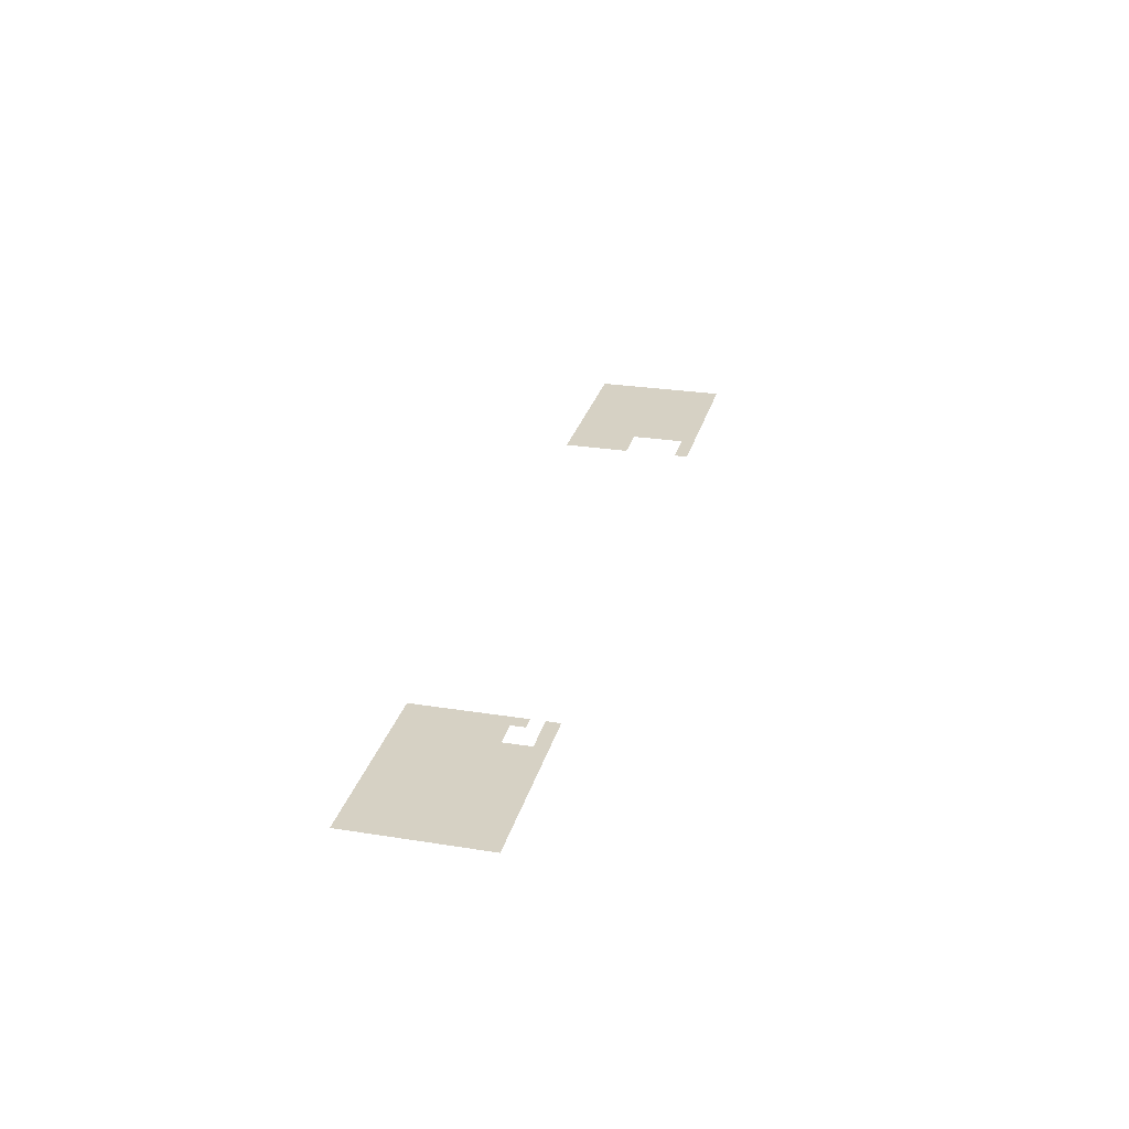
<metadata>
{"format":"obj","ext":"obj","renderer":"f3d","projection":"perspective","resolution":1024,"background":"white","views":[{"elev":27.0,"azim":103.9,"up":"+Z"}]}
</metadata>
<code>
v -1120 -1056 0
v -1136 -1056 0
v -1136 -1040 0
v -1120 -1040 0
v -1104 -1056 0
v -1120 -1056 0
v -1120 -1040 0
v -1104 -1040 0
v -1088 -1056 0
v -1104 -1056 0
v -1104 -1040 0
v -1088 -1040 0
v -1072 -1056 0
v -1088 -1056 0
v -1088 -1040 0
v -1072 -1040 0
v -1056 -1056 0
v -1072 -1056 0
v -1072 -1040 0
v -1056 -1040 0
v -1040 -1056 0
v -1056 -1056 0
v -1056 -1040 0
v -1040 -1040 0
v -1024 -1056 0
v -1040 -1056 0
v -1040 -1040 0
v -1024 -1040 0
v -1008 -1056 0
v -1024 -1056 0
v -1024 -1040 0
v -1008 -1040 0
v -992 -1056 0
v -1008 -1056 0
v -1008 -1040 0
v -992 -1040 0
v -976 -1056 0
v -992 -1056 0
v -992 -1040 0
v -976 -1040 0
v -960 -1056 0
v -976 -1056 0
v -976 -1040 0
v -960 -1040 0
v -944 -1056 0
v -960 -1056 0
v -960 -1040 0
v -944 -1040 0
v -928 -1056 0
v -944 -1056 0
v -944 -1040 0
v -928 -1040 0
v -912 -1056 0
v -928 -1056 0
v -928 -1040 0
v -912 -1040 0
v -224 -1056 0
v -240 -1056 0
v -240 -1040 0
v -224 -1040 0
v -208 -1056 0
v -224 -1056 0
v -224 -1040 0
v -208 -1040 0
v -192 -1056 0
v -208 -1056 0
v -208 -1040 0
v -192 -1040 0
v -176 -1056 0
v -192 -1056 0
v -192 -1040 0
v -176 -1040 0
v -160 -1056 0
v -176 -1056 0
v -176 -1040 0
v -160 -1040 0
v -144 -1056 0
v -160 -1056 0
v -160 -1040 0
v -144 -1040 0
v -128 -1056 0
v -144 -1056 0
v -144 -1040 0
v -128 -1040 0
v -112 -1056 0
v -128 -1056 0
v -128 -1040 0
v -112 -1040 0
v -96 -1056 0
v -112 -1056 0
v -112 -1040 0
v -96 -1040 0
v -80 -1056 0
v -96 -1056 0
v -96 -1040 0
v -80 -1040 0
v -64 -1056 0
v -80 -1056 0
v -80 -1040 0
v -64 -1040 0
v -48 -1056 0
v -64 -1056 0
v -64 -1040 0
v -48 -1040 0
v -32 -1056 0
v -48 -1056 0
v -48 -1040 0
v -32 -1040 0
v -16 -1056 0
v -32 -1056 0
v -32 -1040 0
v -16 -1040 0
v -1120 -1072 0
v -1136 -1072 0
v -1136 -1056 0
v -1120 -1056 0
v -1104 -1072 0
v -1120 -1072 0
v -1120 -1056 0
v -1104 -1056 0
v -1088 -1072 0
v -1104 -1072 0
v -1104 -1056 0
v -1088 -1056 0
v -1072 -1072 0
v -1088 -1072 0
v -1088 -1056 0
v -1072 -1056 0
v -1056 -1072 0
v -1072 -1072 0
v -1072 -1056 0
v -1056 -1056 0
v -1040 -1072 0
v -1056 -1072 0
v -1056 -1056 0
v -1040 -1056 0
v -1024 -1072 0
v -1040 -1072 0
v -1040 -1056 0
v -1024 -1056 0
v -1008 -1072 0
v -1024 -1072 0
v -1024 -1056 0
v -1008 -1056 0
v -992 -1072 0
v -1008 -1072 0
v -1008 -1056 0
v -992 -1056 0
v -976 -1072 0
v -992 -1072 0
v -992 -1056 0
v -976 -1056 0
v -960 -1072 0
v -976 -1072 0
v -976 -1056 0
v -960 -1056 0
v -176 -1072 0
v -192 -1072 0
v -192 -1056 0
v -176 -1056 0
v -160 -1072 0
v -176 -1072 0
v -176 -1056 0
v -160 -1056 0
v -144 -1072 0
v -160 -1072 0
v -160 -1056 0
v -144 -1056 0
v -128 -1072 0
v -144 -1072 0
v -144 -1056 0
v -128 -1056 0
v -112 -1072 0
v -128 -1072 0
v -128 -1056 0
v -112 -1056 0
v -96 -1072 0
v -112 -1072 0
v -112 -1056 0
v -96 -1056 0
v -80 -1072 0
v -96 -1072 0
v -96 -1056 0
v -80 -1056 0
v -64 -1072 0
v -80 -1072 0
v -80 -1056 0
v -64 -1056 0
v -48 -1072 0
v -64 -1072 0
v -64 -1056 0
v -48 -1056 0
v -32 -1072 0
v -48 -1072 0
v -48 -1056 0
v -32 -1056 0
v -16 -1072 0
v -32 -1072 0
v -32 -1056 0
v -16 -1056 0
v -1120 -1088 0
v -1136 -1088 0
v -1136 -1072 0
v -1120 -1072 0
v -1104 -1088 0
v -1120 -1088 0
v -1120 -1072 0
v -1104 -1072 0
v -1088 -1088 0
v -1104 -1088 0
v -1104 -1072 0
v -1088 -1072 0
v -1072 -1088 0
v -1088 -1088 0
v -1088 -1072 0
v -1072 -1072 0
v -1056 -1088 0
v -1072 -1088 0
v -1072 -1072 0
v -1056 -1072 0
v -1040 -1088 0
v -1056 -1088 0
v -1056 -1072 0
v -1040 -1072 0
v -1024 -1088 0
v -1040 -1088 0
v -1040 -1072 0
v -1024 -1072 0
v -1008 -1088 0
v -1024 -1088 0
v -1024 -1072 0
v -1008 -1072 0
v -992 -1088 0
v -1008 -1088 0
v -1008 -1072 0
v -992 -1072 0
v -976 -1088 0
v -992 -1088 0
v -992 -1072 0
v -976 -1072 0
v -960 -1088 0
v -976 -1088 0
v -976 -1072 0
v -960 -1072 0
v -224 -1088 0
v -240 -1088 0
v -240 -1072 0
v -224 -1072 0
v -176 -1088 0
v -192 -1088 0
v -192 -1072 0
v -176 -1072 0
v -160 -1088 0
v -176 -1088 0
v -176 -1072 0
v -160 -1072 0
v -144 -1088 0
v -160 -1088 0
v -160 -1072 0
v -144 -1072 0
v -128 -1088 0
v -144 -1088 0
v -144 -1072 0
v -128 -1072 0
v -112 -1088 0
v -128 -1088 0
v -128 -1072 0
v -112 -1072 0
v -96 -1088 0
v -112 -1088 0
v -112 -1072 0
v -96 -1072 0
v -80 -1088 0
v -96 -1088 0
v -96 -1072 0
v -80 -1072 0
v -64 -1088 0
v -80 -1088 0
v -80 -1072 0
v -64 -1072 0
v -48 -1088 0
v -64 -1088 0
v -64 -1072 0
v -48 -1072 0
v -32 -1088 0
v -48 -1088 0
v -48 -1072 0
v -32 -1072 0
v -16 -1088 0
v -32 -1088 0
v -32 -1072 0
v -16 -1072 0
v -1120 -1104 0
v -1136 -1104 0
v -1136 -1088 0
v -1120 -1088 0
v -1104 -1104 0
v -1120 -1104 0
v -1120 -1088 0
v -1104 -1088 0
v -1088 -1104 0
v -1104 -1104 0
v -1104 -1088 0
v -1088 -1088 0
v -1072 -1104 0
v -1088 -1104 0
v -1088 -1088 0
v -1072 -1088 0
v -1056 -1104 0
v -1072 -1104 0
v -1072 -1088 0
v -1056 -1088 0
v -1040 -1104 0
v -1056 -1104 0
v -1056 -1088 0
v -1040 -1088 0
v -1024 -1104 0
v -1040 -1104 0
v -1040 -1088 0
v -1024 -1088 0
v -1008 -1104 0
v -1024 -1104 0
v -1024 -1088 0
v -1008 -1088 0
v -992 -1104 0
v -1008 -1104 0
v -1008 -1088 0
v -992 -1088 0
v -976 -1104 0
v -992 -1104 0
v -992 -1088 0
v -976 -1088 0
v -960 -1104 0
v -976 -1104 0
v -976 -1088 0
v -960 -1088 0
v -224 -1104 0
v -240 -1104 0
v -240 -1088 0
v -224 -1088 0
v -208 -1104 0
v -224 -1104 0
v -224 -1088 0
v -208 -1088 0
v -192 -1104 0
v -208 -1104 0
v -208 -1088 0
v -192 -1088 0
v -176 -1104 0
v -192 -1104 0
v -192 -1088 0
v -176 -1088 0
v -160 -1104 0
v -176 -1104 0
v -176 -1088 0
v -160 -1088 0
v -144 -1104 0
v -160 -1104 0
v -160 -1088 0
v -144 -1088 0
v -128 -1104 0
v -144 -1104 0
v -144 -1088 0
v -128 -1088 0
v -112 -1104 0
v -128 -1104 0
v -128 -1088 0
v -112 -1088 0
v -96 -1104 0
v -112 -1104 0
v -112 -1088 0
v -96 -1088 0
v -80 -1104 0
v -96 -1104 0
v -96 -1088 0
v -80 -1088 0
v -64 -1104 0
v -80 -1104 0
v -80 -1088 0
v -64 -1088 0
v -48 -1104 0
v -64 -1104 0
v -64 -1088 0
v -48 -1088 0
v -32 -1104 0
v -48 -1104 0
v -48 -1088 0
v -32 -1088 0
v -16 -1104 0
v -32 -1104 0
v -32 -1088 0
v -16 -1088 0
v -1120 -1120 0
v -1136 -1120 0
v -1136 -1104 0
v -1120 -1104 0
v -1104 -1120 0
v -1120 -1120 0
v -1120 -1104 0
v -1104 -1104 0
v -1088 -1120 0
v -1104 -1120 0
v -1104 -1104 0
v -1088 -1104 0
v -1072 -1120 0
v -1088 -1120 0
v -1088 -1104 0
v -1072 -1104 0
v -1056 -1120 0
v -1072 -1120 0
v -1072 -1104 0
v -1056 -1104 0
v -1040 -1120 0
v -1056 -1120 0
v -1056 -1104 0
v -1040 -1104 0
v -1024 -1120 0
v -1040 -1120 0
v -1040 -1104 0
v -1024 -1104 0
v -1008 -1120 0
v -1024 -1120 0
v -1024 -1104 0
v -1008 -1104 0
v -992 -1120 0
v -1008 -1120 0
v -1008 -1104 0
v -992 -1104 0
v -976 -1120 0
v -992 -1120 0
v -992 -1104 0
v -976 -1104 0
v -960 -1120 0
v -976 -1120 0
v -976 -1104 0
v -960 -1104 0
v -224 -1120 0
v -240 -1120 0
v -240 -1104 0
v -224 -1104 0
v -208 -1120 0
v -224 -1120 0
v -224 -1104 0
v -208 -1104 0
v -192 -1120 0
v -208 -1120 0
v -208 -1104 0
v -192 -1104 0
v -176 -1120 0
v -192 -1120 0
v -192 -1104 0
v -176 -1104 0
v -160 -1120 0
v -176 -1120 0
v -176 -1104 0
v -160 -1104 0
v -144 -1120 0
v -160 -1120 0
v -160 -1104 0
v -144 -1104 0
v -128 -1120 0
v -144 -1120 0
v -144 -1104 0
v -128 -1104 0
v -112 -1120 0
v -128 -1120 0
v -128 -1104 0
v -112 -1104 0
v -96 -1120 0
v -112 -1120 0
v -112 -1104 0
v -96 -1104 0
v -80 -1120 0
v -96 -1120 0
v -96 -1104 0
v -80 -1104 0
v -64 -1120 0
v -80 -1120 0
v -80 -1104 0
v -64 -1104 0
v -48 -1120 0
v -64 -1120 0
v -64 -1104 0
v -48 -1104 0
v -32 -1120 0
v -48 -1120 0
v -48 -1104 0
v -32 -1104 0
v -16 -1120 0
v -32 -1120 0
v -32 -1104 0
v -16 -1104 0
v -1120 -1136 0
v -1136 -1136 0
v -1136 -1120 0
v -1120 -1120 0
v -1104 -1136 0
v -1120 -1136 0
v -1120 -1120 0
v -1104 -1120 0
v -1088 -1136 0
v -1104 -1136 0
v -1104 -1120 0
v -1088 -1120 0
v -1072 -1136 0
v -1088 -1136 0
v -1088 -1120 0
v -1072 -1120 0
v -1056 -1136 0
v -1072 -1136 0
v -1072 -1120 0
v -1056 -1120 0
v -1040 -1136 0
v -1056 -1136 0
v -1056 -1120 0
v -1040 -1120 0
v -1024 -1136 0
v -1040 -1136 0
v -1040 -1120 0
v -1024 -1120 0
v -1008 -1136 0
v -1024 -1136 0
v -1024 -1120 0
v -1008 -1120 0
v -992 -1136 0
v -1008 -1136 0
v -1008 -1120 0
v -992 -1120 0
v -976 -1136 0
v -992 -1136 0
v -992 -1120 0
v -976 -1120 0
v -960 -1136 0
v -976 -1136 0
v -976 -1120 0
v -960 -1120 0
v -944 -1136 0
v -960 -1136 0
v -960 -1120 0
v -944 -1120 0
v -928 -1136 0
v -944 -1136 0
v -944 -1120 0
v -928 -1120 0
v -912 -1136 0
v -928 -1136 0
v -928 -1120 0
v -912 -1120 0
v -224 -1136 0
v -240 -1136 0
v -240 -1120 0
v -224 -1120 0
v -208 -1136 0
v -224 -1136 0
v -224 -1120 0
v -208 -1120 0
v -192 -1136 0
v -208 -1136 0
v -208 -1120 0
v -192 -1120 0
v -176 -1136 0
v -192 -1136 0
v -192 -1120 0
v -176 -1120 0
v -160 -1136 0
v -176 -1136 0
v -176 -1120 0
v -160 -1120 0
v -144 -1136 0
v -160 -1136 0
v -160 -1120 0
v -144 -1120 0
v -128 -1136 0
v -144 -1136 0
v -144 -1120 0
v -128 -1120 0
v -112 -1136 0
v -128 -1136 0
v -128 -1120 0
v -112 -1120 0
v -96 -1136 0
v -112 -1136 0
v -112 -1120 0
v -96 -1120 0
v -80 -1136 0
v -96 -1136 0
v -96 -1120 0
v -80 -1120 0
v -64 -1136 0
v -80 -1136 0
v -80 -1120 0
v -64 -1120 0
v -48 -1136 0
v -64 -1136 0
v -64 -1120 0
v -48 -1120 0
v -32 -1136 0
v -48 -1136 0
v -48 -1120 0
v -32 -1120 0
v -16 -1136 0
v -32 -1136 0
v -32 -1120 0
v -16 -1120 0
v -1120 -1152 0
v -1136 -1152 0
v -1136 -1136 0
v -1120 -1136 0
v -1104 -1152 0
v -1120 -1152 0
v -1120 -1136 0
v -1104 -1136 0
v -1088 -1152 0
v -1104 -1152 0
v -1104 -1136 0
v -1088 -1136 0
v -1072 -1152 0
v -1088 -1152 0
v -1088 -1136 0
v -1072 -1136 0
v -1056 -1152 0
v -1072 -1152 0
v -1072 -1136 0
v -1056 -1136 0
v -1040 -1152 0
v -1056 -1152 0
v -1056 -1136 0
v -1040 -1136 0
v -1024 -1152 0
v -1040 -1152 0
v -1040 -1136 0
v -1024 -1136 0
v -1008 -1152 0
v -1024 -1152 0
v -1024 -1136 0
v -1008 -1136 0
v -992 -1152 0
v -1008 -1152 0
v -1008 -1136 0
v -992 -1136 0
v -976 -1152 0
v -992 -1152 0
v -992 -1136 0
v -976 -1136 0
v -960 -1152 0
v -976 -1152 0
v -976 -1136 0
v -960 -1136 0
v -944 -1152 0
v -960 -1152 0
v -960 -1136 0
v -944 -1136 0
v -928 -1152 0
v -944 -1152 0
v -944 -1136 0
v -928 -1136 0
v -912 -1152 0
v -928 -1152 0
v -928 -1136 0
v -912 -1136 0
v -224 -1152 0
v -240 -1152 0
v -240 -1136 0
v -224 -1136 0
v -208 -1152 0
v -224 -1152 0
v -224 -1136 0
v -208 -1136 0
v -192 -1152 0
v -208 -1152 0
v -208 -1136 0
v -192 -1136 0
v -176 -1152 0
v -192 -1152 0
v -192 -1136 0
v -176 -1136 0
v -160 -1152 0
v -176 -1152 0
v -176 -1136 0
v -160 -1136 0
v -144 -1152 0
v -160 -1152 0
v -160 -1136 0
v -144 -1136 0
v -128 -1152 0
v -144 -1152 0
v -144 -1136 0
v -128 -1136 0
v -112 -1152 0
v -128 -1152 0
v -128 -1136 0
v -112 -1136 0
v -96 -1152 0
v -112 -1152 0
v -112 -1136 0
v -96 -1136 0
v -80 -1152 0
v -96 -1152 0
v -96 -1136 0
v -80 -1136 0
v -64 -1152 0
v -80 -1152 0
v -80 -1136 0
v -64 -1136 0
v -48 -1152 0
v -64 -1152 0
v -64 -1136 0
v -48 -1136 0
v -32 -1152 0
v -48 -1152 0
v -48 -1136 0
v -32 -1136 0
v -16 -1152 0
v -32 -1152 0
v -32 -1136 0
v -16 -1136 0
v -1120 -1168 0
v -1136 -1168 0
v -1136 -1152 0
v -1120 -1152 0
v -1104 -1168 0
v -1120 -1168 0
v -1120 -1152 0
v -1104 -1152 0
v -1088 -1168 0
v -1104 -1168 0
v -1104 -1152 0
v -1088 -1152 0
v -1072 -1168 0
v -1088 -1168 0
v -1088 -1152 0
v -1072 -1152 0
v -1056 -1168 0
v -1072 -1168 0
v -1072 -1152 0
v -1056 -1152 0
v -1040 -1168 0
v -1056 -1168 0
v -1056 -1152 0
v -1040 -1152 0
v -1024 -1168 0
v -1040 -1168 0
v -1040 -1152 0
v -1024 -1152 0
v -1008 -1168 0
v -1024 -1168 0
v -1024 -1152 0
v -1008 -1152 0
v -992 -1168 0
v -1008 -1168 0
v -1008 -1152 0
v -992 -1152 0
v -976 -1168 0
v -992 -1168 0
v -992 -1152 0
v -976 -1152 0
v -960 -1168 0
v -976 -1168 0
v -976 -1152 0
v -960 -1152 0
v -944 -1168 0
v -960 -1168 0
v -960 -1152 0
v -944 -1152 0
v -928 -1168 0
v -944 -1168 0
v -944 -1152 0
v -928 -1152 0
v -912 -1168 0
v -928 -1168 0
v -928 -1152 0
v -912 -1152 0
v -224 -1168 0
v -240 -1168 0
v -240 -1152 0
v -224 -1152 0
v -208 -1168 0
v -224 -1168 0
v -224 -1152 0
v -208 -1152 0
v -192 -1168 0
v -208 -1168 0
v -208 -1152 0
v -192 -1152 0
v -176 -1168 0
v -192 -1168 0
v -192 -1152 0
v -176 -1152 0
v -160 -1168 0
v -176 -1168 0
v -176 -1152 0
v -160 -1152 0
v -144 -1168 0
v -160 -1168 0
v -160 -1152 0
v -144 -1152 0
v -128 -1168 0
v -144 -1168 0
v -144 -1152 0
v -128 -1152 0
v -112 -1168 0
v -128 -1168 0
v -128 -1152 0
v -112 -1152 0
v -96 -1168 0
v -112 -1168 0
v -112 -1152 0
v -96 -1152 0
v -80 -1168 0
v -96 -1168 0
v -96 -1152 0
v -80 -1152 0
v -64 -1168 0
v -80 -1168 0
v -80 -1152 0
v -64 -1152 0
v -48 -1168 0
v -64 -1168 0
v -64 -1152 0
v -48 -1152 0
v -32 -1168 0
v -48 -1168 0
v -48 -1152 0
v -32 -1152 0
v -16 -1168 0
v -32 -1168 0
v -32 -1152 0
v -16 -1152 0
v -1120 -1184 0
v -1136 -1184 0
v -1136 -1168 0
v -1120 -1168 0
v -1104 -1184 0
v -1120 -1184 0
v -1120 -1168 0
v -1104 -1168 0
v -1088 -1184 0
v -1104 -1184 0
v -1104 -1168 0
v -1088 -1168 0
v -1072 -1184 0
v -1088 -1184 0
v -1088 -1168 0
v -1072 -1168 0
v -1056 -1184 0
v -1072 -1184 0
v -1072 -1168 0
v -1056 -1168 0
v -1040 -1184 0
v -1056 -1184 0
v -1056 -1168 0
v -1040 -1168 0
v -1024 -1184 0
v -1040 -1184 0
v -1040 -1168 0
v -1024 -1168 0
v -1008 -1184 0
v -1024 -1184 0
v -1024 -1168 0
v -1008 -1168 0
v -992 -1184 0
v -1008 -1184 0
v -1008 -1168 0
v -992 -1168 0
v -976 -1184 0
v -992 -1184 0
v -992 -1168 0
v -976 -1168 0
v -960 -1184 0
v -976 -1184 0
v -976 -1168 0
v -960 -1168 0
v -944 -1184 0
v -960 -1184 0
v -960 -1168 0
v -944 -1168 0
v -928 -1184 0
v -944 -1184 0
v -944 -1168 0
v -928 -1168 0
v -912 -1184 0
v -928 -1184 0
v -928 -1168 0
v -912 -1168 0
v -224 -1184 0
v -240 -1184 0
v -240 -1168 0
v -224 -1168 0
v -208 -1184 0
v -224 -1184 0
v -224 -1168 0
v -208 -1168 0
v -192 -1184 0
v -208 -1184 0
v -208 -1168 0
v -192 -1168 0
v -176 -1184 0
v -192 -1184 0
v -192 -1168 0
v -176 -1168 0
v -160 -1184 0
v -176 -1184 0
v -176 -1168 0
v -160 -1168 0
v -144 -1184 0
v -160 -1184 0
v -160 -1168 0
v -144 -1168 0
v -128 -1184 0
v -144 -1184 0
v -144 -1168 0
v -128 -1168 0
v -112 -1184 0
v -128 -1184 0
v -128 -1168 0
v -112 -1168 0
v -96 -1184 0
v -112 -1184 0
v -112 -1168 0
v -96 -1168 0
v -80 -1184 0
v -96 -1184 0
v -96 -1168 0
v -80 -1168 0
v -64 -1184 0
v -80 -1184 0
v -80 -1168 0
v -64 -1168 0
v -48 -1184 0
v -64 -1184 0
v -64 -1168 0
v -48 -1168 0
v -32 -1184 0
v -48 -1184 0
v -48 -1168 0
v -32 -1168 0
v -16 -1184 0
v -32 -1184 0
v -32 -1168 0
v -16 -1168 0
v -1120 -1200 0
v -1136 -1200 0
v -1136 -1184 0
v -1120 -1184 0
v -1104 -1200 0
v -1120 -1200 0
v -1120 -1184 0
v -1104 -1184 0
v -1088 -1200 0
v -1104 -1200 0
v -1104 -1184 0
v -1088 -1184 0
v -1072 -1200 0
v -1088 -1200 0
v -1088 -1184 0
v -1072 -1184 0
v -1056 -1200 0
v -1072 -1200 0
v -1072 -1184 0
v -1056 -1184 0
v -1040 -1200 0
v -1056 -1200 0
v -1056 -1184 0
v -1040 -1184 0
v -1024 -1200 0
v -1040 -1200 0
v -1040 -1184 0
v -1024 -1184 0
v -1008 -1200 0
v -1024 -1200 0
v -1024 -1184 0
v -1008 -1184 0
v -992 -1200 0
v -1008 -1200 0
v -1008 -1184 0
v -992 -1184 0
v -976 -1200 0
v -992 -1200 0
v -992 -1184 0
v -976 -1184 0
v -960 -1200 0
v -976 -1200 0
v -976 -1184 0
v -960 -1184 0
v -944 -1200 0
v -960 -1200 0
v -960 -1184 0
v -944 -1184 0
v -928 -1200 0
v -944 -1200 0
v -944 -1184 0
v -928 -1184 0
v -912 -1200 0
v -928 -1200 0
v -928 -1184 0
v -912 -1184 0
v -224 -1200 0
v -240 -1200 0
v -240 -1184 0
v -224 -1184 0
v -208 -1200 0
v -224 -1200 0
v -224 -1184 0
v -208 -1184 0
v -192 -1200 0
v -208 -1200 0
v -208 -1184 0
v -192 -1184 0
v -176 -1200 0
v -192 -1200 0
v -192 -1184 0
v -176 -1184 0
v -160 -1200 0
v -176 -1200 0
v -176 -1184 0
v -160 -1184 0
v -144 -1200 0
v -160 -1200 0
v -160 -1184 0
v -144 -1184 0
v -128 -1200 0
v -144 -1200 0
v -144 -1184 0
v -128 -1184 0
v -112 -1200 0
v -128 -1200 0
v -128 -1184 0
v -112 -1184 0
v -96 -1200 0
v -112 -1200 0
v -112 -1184 0
v -96 -1184 0
v -80 -1200 0
v -96 -1200 0
v -96 -1184 0
v -80 -1184 0
v -64 -1200 0
v -80 -1200 0
v -80 -1184 0
v -64 -1184 0
v -48 -1200 0
v -64 -1200 0
v -64 -1184 0
v -48 -1184 0
v -32 -1200 0
v -48 -1200 0
v -48 -1184 0
v -32 -1184 0
v -16 -1200 0
v -32 -1200 0
v -32 -1184 0
v -16 -1184 0
g Rodrik-3_mesh_0031
f 1 2 3 4
f 5 6 7 8
f 9 10 11 12
f 13 14 15 16
f 17 18 19 20
f 21 22 23 24
f 25 26 27 28
f 29 30 31 32
f 33 34 35 36
f 37 38 39 40
f 41 42 43 44
f 45 46 47 48
f 49 50 51 52
f 53 54 55 56
f 57 58 59 60
f 61 62 63 64
f 65 66 67 68
f 69 70 71 72
f 73 74 75 76
f 77 78 79 80
f 81 82 83 84
f 85 86 87 88
f 89 90 91 92
f 93 94 95 96
f 97 98 99 100
f 101 102 103 104
f 105 106 107 108
f 109 110 111 112
f 113 114 115 116
f 117 118 119 120
f 121 122 123 124
f 125 126 127 128
f 129 130 131 132
f 133 134 135 136
f 137 138 139 140
f 141 142 143 144
f 145 146 147 148
f 149 150 151 152
f 153 154 155 156
f 157 158 159 160
f 161 162 163 164
f 165 166 167 168
f 169 170 171 172
f 173 174 175 176
f 177 178 179 180
f 181 182 183 184
f 185 186 187 188
f 189 190 191 192
f 193 194 195 196
f 197 198 199 200
f 201 202 203 204
f 205 206 207 208
f 209 210 211 212
f 213 214 215 216
f 217 218 219 220
f 221 222 223 224
f 225 226 227 228
f 229 230 231 232
f 233 234 235 236
f 237 238 239 240
f 241 242 243 244
f 245 246 247 248
f 249 250 251 252
f 253 254 255 256
f 257 258 259 260
f 261 262 263 264
f 265 266 267 268
f 269 270 271 272
f 273 274 275 276
f 277 278 279 280
f 281 282 283 284
f 285 286 287 288
f 289 290 291 292
f 293 294 295 296
f 297 298 299 300
f 301 302 303 304
f 305 306 307 308
f 309 310 311 312
f 313 314 315 316
f 317 318 319 320
f 321 322 323 324
f 325 326 327 328
f 329 330 331 332
f 333 334 335 336
f 337 338 339 340
f 341 342 343 344
f 345 346 347 348
f 349 350 351 352
f 353 354 355 356
f 357 358 359 360
f 361 362 363 364
f 365 366 367 368
f 369 370 371 372
f 373 374 375 376
f 377 378 379 380
f 381 382 383 384
f 385 386 387 388
f 389 390 391 392
f 393 394 395 396
f 397 398 399 400
f 401 402 403 404
f 405 406 407 408
f 409 410 411 412
f 413 414 415 416
f 417 418 419 420
f 421 422 423 424
f 425 426 427 428
f 429 430 431 432
f 433 434 435 436
f 437 438 439 440
f 441 442 443 444
f 445 446 447 448
f 449 450 451 452
f 453 454 455 456
f 457 458 459 460
f 461 462 463 464
f 465 466 467 468
f 469 470 471 472
f 473 474 475 476
f 477 478 479 480
f 481 482 483 484
f 485 486 487 488
f 489 490 491 492
f 493 494 495 496
f 497 498 499 500
f 501 502 503 504
f 505 506 507 508
f 509 510 511 512
f 513 514 515 516
f 517 518 519 520
f 521 522 523 524
f 525 526 527 528
f 529 530 531 532
f 533 534 535 536
f 537 538 539 540
f 541 542 543 544
f 545 546 547 548
f 549 550 551 552
f 553 554 555 556
f 557 558 559 560
f 561 562 563 564
f 565 566 567 568
f 569 570 571 572
f 573 574 575 576
f 577 578 579 580
f 581 582 583 584
f 585 586 587 588
f 589 590 591 592
f 593 594 595 596
f 597 598 599 600
f 601 602 603 604
f 605 606 607 608
f 609 610 611 612
f 613 614 615 616
f 617 618 619 620
f 621 622 623 624
f 625 626 627 628
f 629 630 631 632
f 633 634 635 636
f 637 638 639 640
f 641 642 643 644
f 645 646 647 648
f 649 650 651 652
f 653 654 655 656
f 657 658 659 660
f 661 662 663 664
f 665 666 667 668
f 669 670 671 672
f 673 674 675 676
f 677 678 679 680
f 681 682 683 684
f 685 686 687 688
f 689 690 691 692
f 693 694 695 696
f 697 698 699 700
f 701 702 703 704
f 705 706 707 708
f 709 710 711 712
f 713 714 715 716
f 717 718 719 720
f 721 722 723 724
f 725 726 727 728
f 729 730 731 732
f 733 734 735 736
f 737 738 739 740
f 741 742 743 744
f 745 746 747 748
f 749 750 751 752
f 753 754 755 756
f 757 758 759 760
f 761 762 763 764
f 765 766 767 768
f 769 770 771 772
f 773 774 775 776
f 777 778 779 780
f 781 782 783 784
f 785 786 787 788
f 789 790 791 792
f 793 794 795 796
f 797 798 799 800
f 801 802 803 804
f 805 806 807 808
f 809 810 811 812
f 813 814 815 816
f 817 818 819 820
f 821 822 823 824
f 825 826 827 828
f 829 830 831 832
f 833 834 835 836
f 837 838 839 840
f 841 842 843 844
f 845 846 847 848
f 849 850 851 852
f 853 854 855 856
f 857 858 859 860
f 861 862 863 864
f 865 866 867 868
f 869 870 871 872
f 873 874 875 876
f 877 878 879 880
f 881 882 883 884
f 885 886 887 888
f 889 890 891 892
f 893 894 895 896
f 897 898 899 900
f 901 902 903 904
f 905 906 907 908
f 909 910 911 912
f 913 914 915 916
f 917 918 919 920
f 921 922 923 924
f 925 926 927 928
f 929 930 931 932
f 933 934 935 936
f 937 938 939 940
f 941 942 943 944
f 945 946 947 948
f 949 950 951 952
f 953 954 955 956
f 957 958 959 960
f 961 962 963 964
f 965 966 967 968
f 969 970 971 972
f 973 974 975 976
f 977 978 979 980
f 981 982 983 984
f 985 986 987 988
f 989 990 991 992
f 993 994 995 996
f 997 998 999 1000
f 1001 1002 1003 1004
f 1005 1006 1007 1008
f 1009 1010 1011 1012
f 1013 1014 1015 1016
f 1017 1018 1019 1020
f 1021 1022 1023 1024
f 1025 1026 1027 1028
f 1029 1030 1031 1032
f 1033 1034 1035 1036
f 1037 1038 1039 1040
f 1041 1042 1043 1044
f 1045 1046 1047 1048
f 1049 1050 1051 1052

</code>
